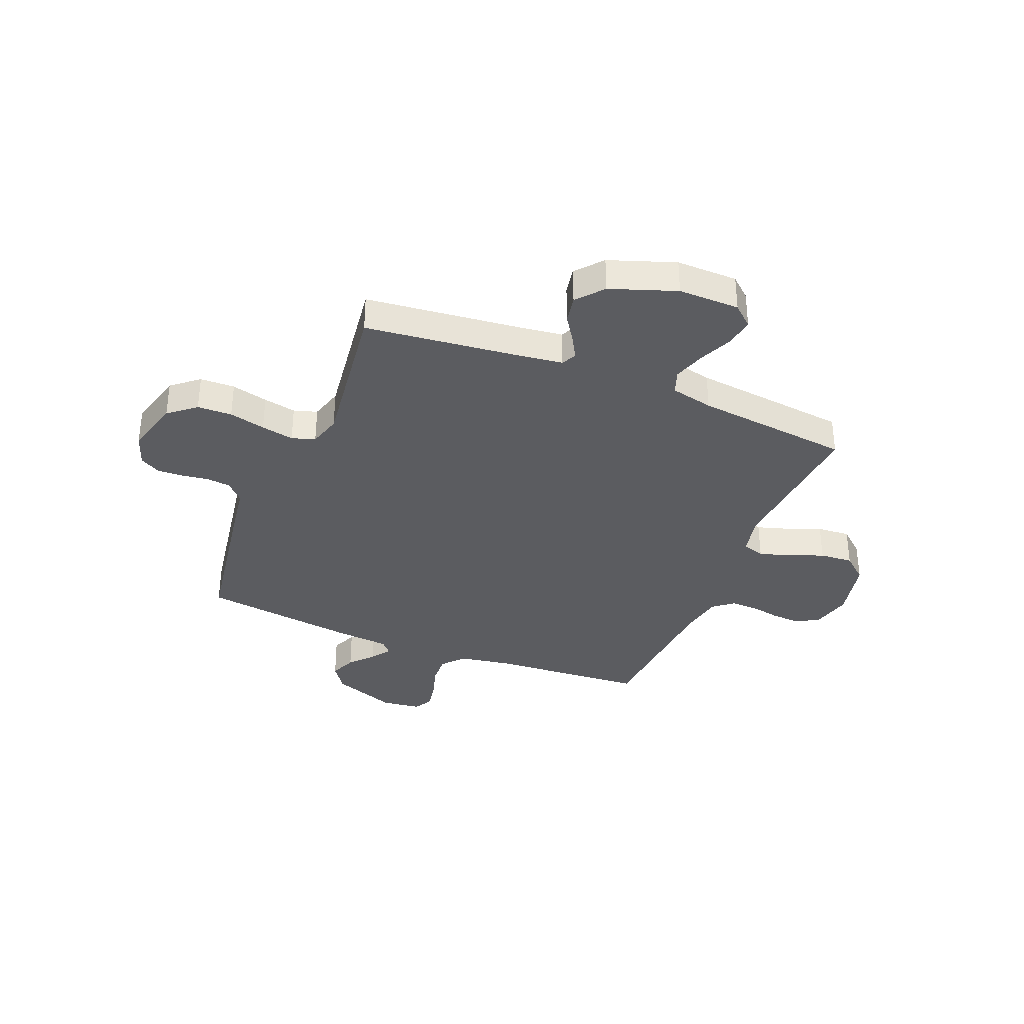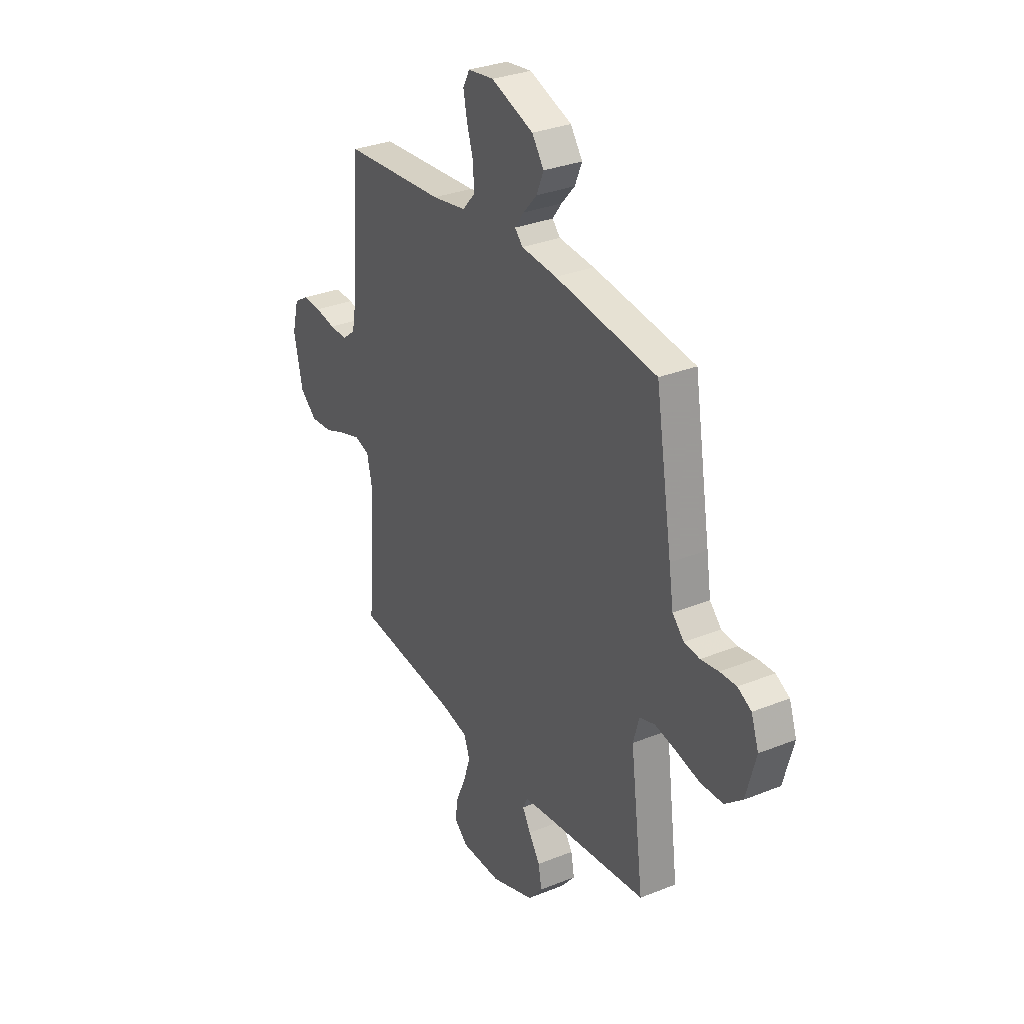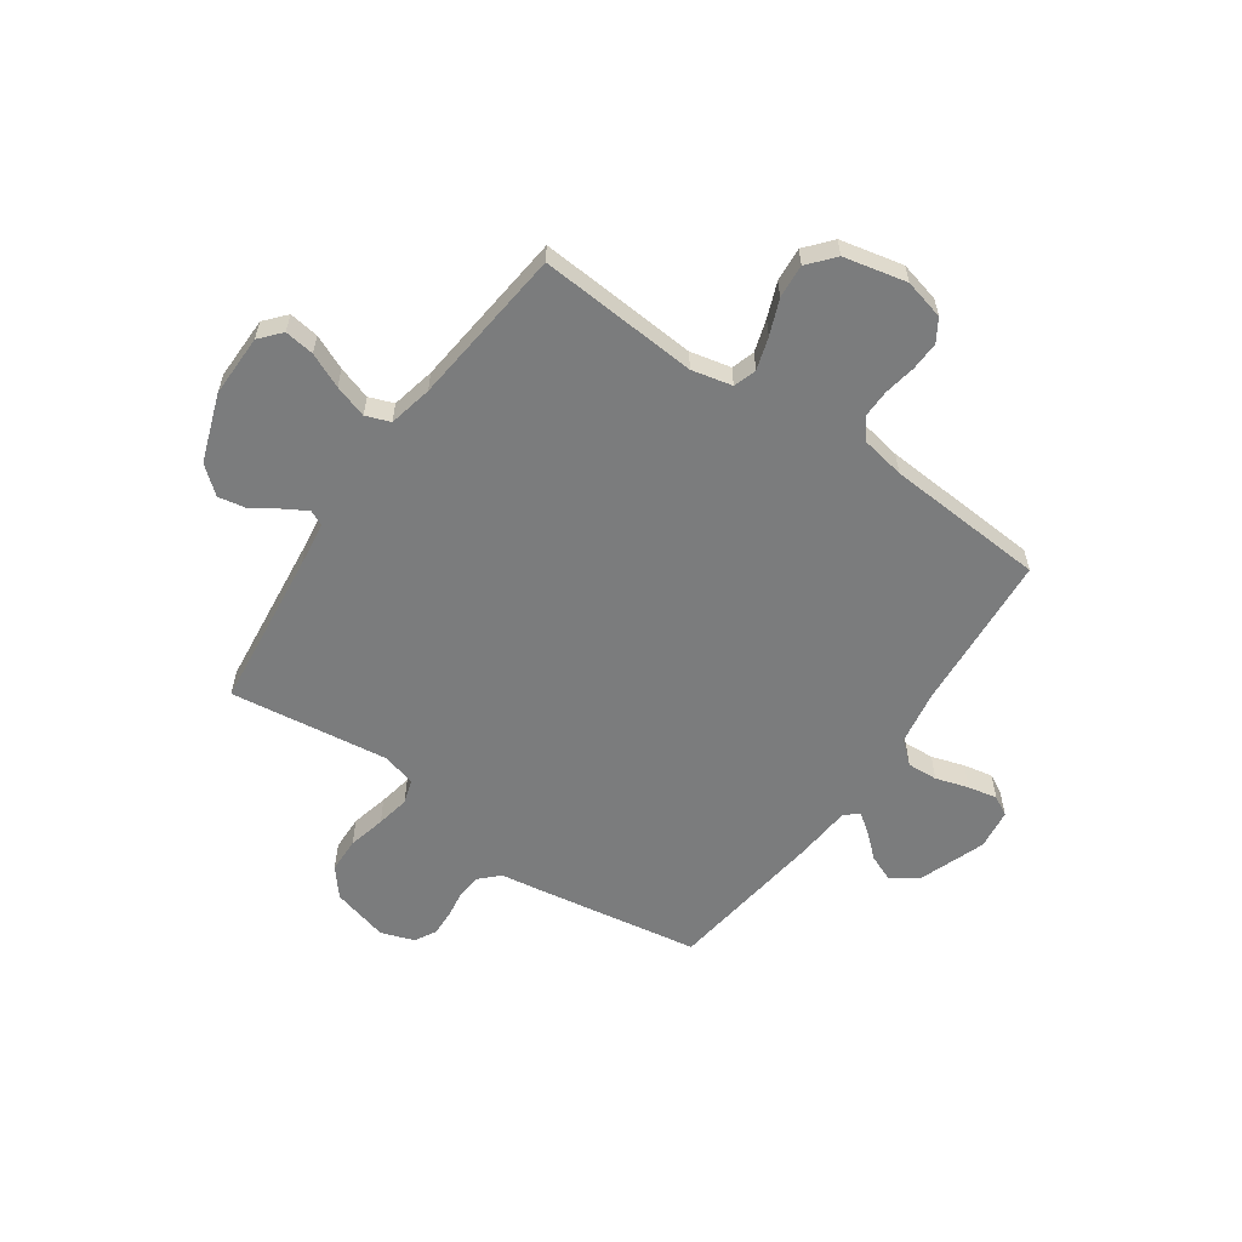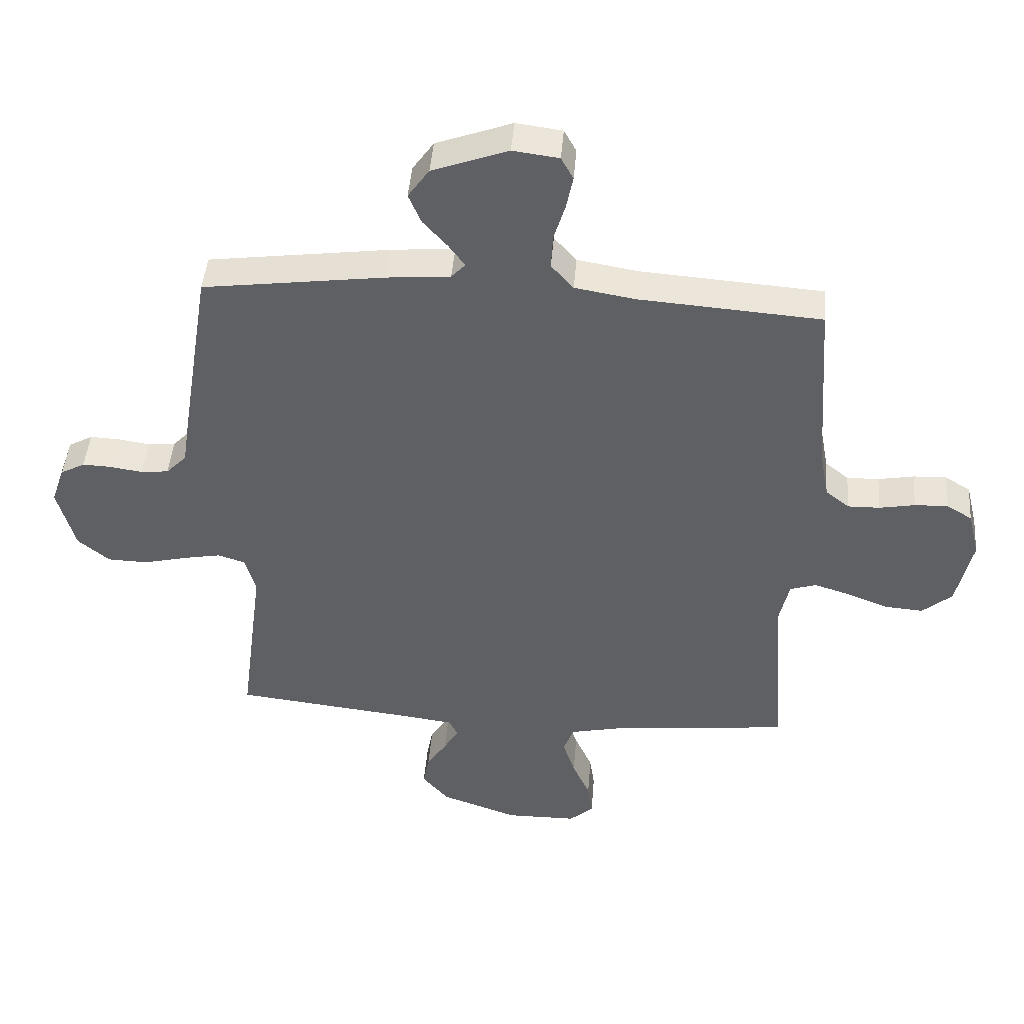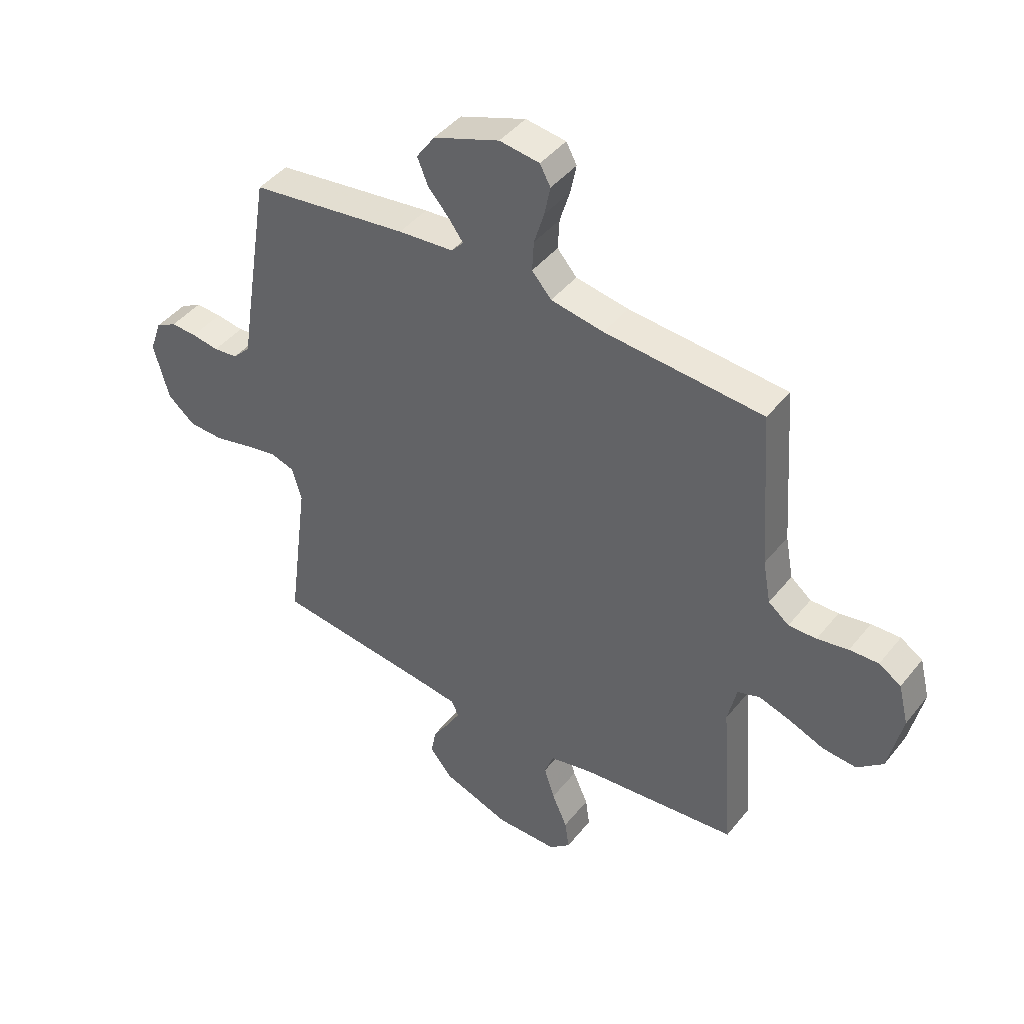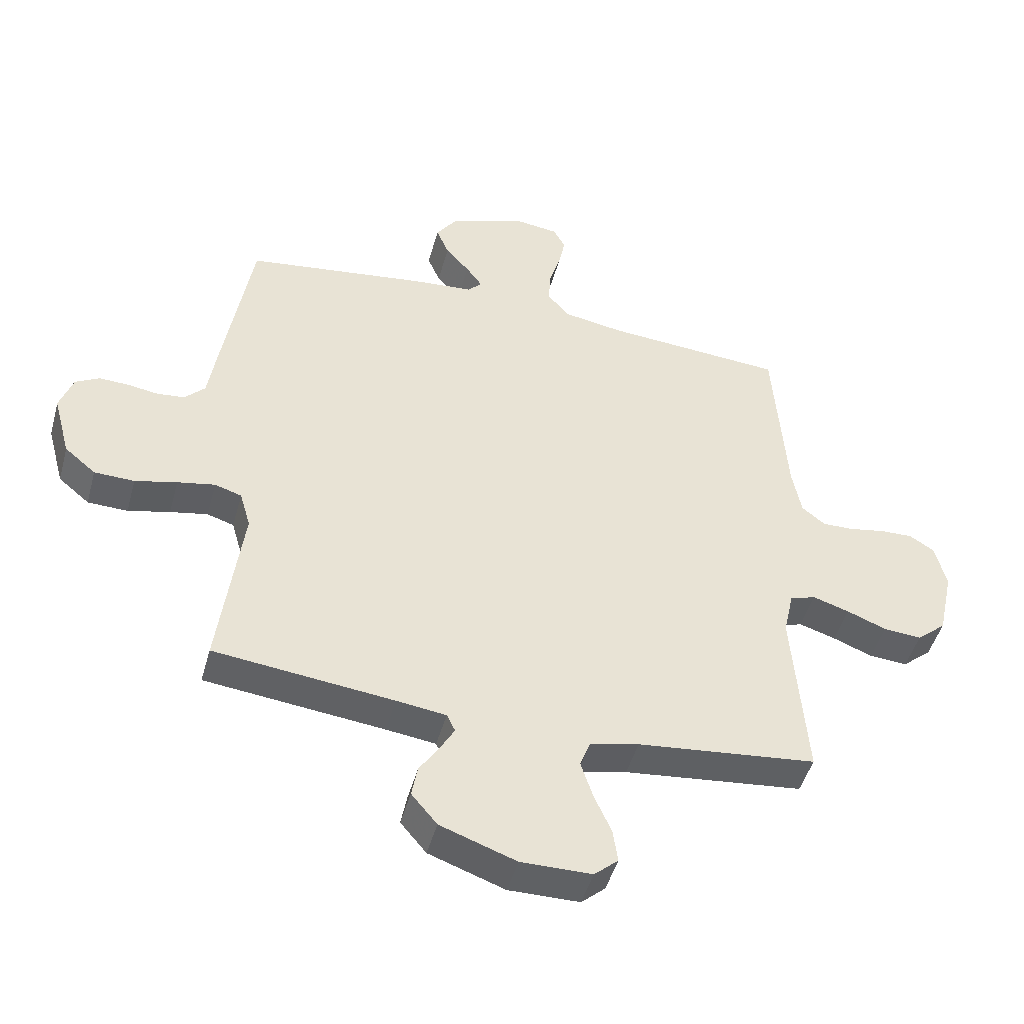
<metadata>
{"format":"obj","ext":"obj","renderer":"f3d","projection":"perspective","resolution":1024,"background":"white","views":[{"elev":-35.2,"azim":157.8,"up":"+Y"},{"elev":31.1,"azim":60.1,"up":"+Z"},{"elev":-58.7,"azim":-124.7,"up":"+Y"},{"elev":45.0,"azim":-175.4,"up":"+Z"},{"elev":43.7,"azim":-144.3,"up":"+Z"},{"elev":-47.0,"azim":164.8,"up":"+Z"}]}
</metadata>
<code>
v -0.5 0.07 -0.5
v -0.477 0.07 -0.2
v -0.494 0.07 -0.124
v -0.537 0.07 -0.11
v -0.598 0.07 -0.129
v -0.664 0.07 -0.155
v -0.728 0.07 -0.16
v -0.777 0.07 -0.118
v -0.803 0.07 0
v -0.784 0.07 0.076
v -0.742 0.07 0.102
v -0.687 0.07 0.1
v -0.628 0.07 0.089
v -0.575 0.07 0.088
v -0.536 0.07 0.119
v -0.521 0.07 0.2
v -0.5 0.07 0.5
v -0.2 0.07 0.522
v -0.1 0.07 0.539
v -0.063 0.07 0.581
v -0.066 0.07 0.638
v -0.085 0.07 0.7
v -0.096 0.07 0.755
v -0.076 0.07 0.792
v 0 0.07 0.802
v 0.125 0.07 0.756
v 0.16 0.07 0.706
v 0.139 0.07 0.656
v 0.099 0.07 0.611
v 0.072 0.07 0.574
v 0.095 0.07 0.549
v 0.2 0.07 0.54
v 0.5 0.07 0.5
v 0.549 0.07 0.2
v 0.562 0.07 0.115
v 0.596 0.07 0.08
v 0.642 0.07 0.075
v 0.694 0.07 0.083
v 0.743 0.07 0.085
v 0.783 0.07 0.063
v 0.805 0.07 0
v 0.776 0.07 -0.107
v 0.724 0.07 -0.15
v 0.657 0.07 -0.152
v 0.587 0.07 -0.135
v 0.524 0.07 -0.123
v 0.479 0.07 -0.137
v 0.461 0.07 -0.2
v 0.5 0.07 -0.5
v 0.2 0.07 -0.534
v 0.117 0.07 -0.545
v 0.103 0.07 -0.574
v 0.127 0.07 -0.616
v 0.16 0.07 -0.666
v 0.17 0.07 -0.719
v 0.127 0.07 -0.77
v 0 0.07 -0.815
v -0.118 0.07 -0.814
v -0.158 0.07 -0.779
v -0.15 0.07 -0.723
v -0.121 0.07 -0.658
v -0.101 0.07 -0.596
v -0.118 0.07 -0.55
v -0.2 0.07 -0.532
v -0.5 0 -0.5
v -0.477 0 -0.2
v -0.494 0 -0.124
v -0.537 0 -0.11
v -0.598 0 -0.129
v -0.664 0 -0.155
v -0.728 0 -0.16
v -0.777 0 -0.118
v -0.803 0 0
v -0.784 0 0.076
v -0.742 0 0.102
v -0.687 0 0.1
v -0.628 0 0.089
v -0.575 0 0.088
v -0.536 0 0.119
v -0.521 0 0.2
v -0.5 0 0.5
v -0.2 0 0.522
v -0.1 0 0.539
v -0.063 0 0.581
v -0.066 0 0.638
v -0.085 0 0.7
v -0.096 0 0.755
v -0.076 0 0.792
v 0 0 0.802
v 0.125 0 0.756
v 0.16 0 0.706
v 0.139 0 0.656
v 0.099 0 0.611
v 0.072 0 0.574
v 0.095 0 0.549
v 0.2 0 0.54
v 0.5 0 0.5
v 0.549 0 0.2
v 0.562 0 0.115
v 0.596 0 0.08
v 0.642 0 0.075
v 0.694 0 0.083
v 0.743 0 0.085
v 0.783 0 0.063
v 0.805 0 0
v 0.776 0 -0.107
v 0.724 0 -0.15
v 0.657 0 -0.152
v 0.587 0 -0.135
v 0.524 0 -0.123
v 0.479 0 -0.137
v 0.461 0 -0.2
v 0.5 0 -0.5
v 0.2 0 -0.534
v 0.117 0 -0.545
v 0.103 0 -0.574
v 0.127 0 -0.616
v 0.16 0 -0.666
v 0.17 0 -0.719
v 0.127 0 -0.77
v 0 0 -0.815
v -0.118 0 -0.814
v -0.158 0 -0.779
v -0.15 0 -0.723
v -0.121 0 -0.658
v -0.101 0 -0.596
v -0.118 0 -0.55
v -0.2 0 -0.532
f 59 60 61
f 58 59 61
f 57 58 61
f 56 57 61
f 55 56 61
f 54 55 61
f 53 54 61
f 52 53 61 62
f 51 52 62 63
f 48 49 50
f 51 63 64
f 50 51 64
f 48 50 64
f 47 48 64
f 43 44 45
f 42 43 45
f 41 42 45
f 40 41 45
f 39 40 45
f 38 39 45
f 37 38 45
f 36 37 45 46
f 35 36 46 47
f 64 1 2
f 47 64 2
f 35 47 2
f 34 35 2
f 33 34 2
f 32 33 2
f 31 32 2
f 27 28 29
f 26 27 29
f 25 26 29
f 24 25 29
f 23 24 29
f 22 23 29
f 21 22 29
f 20 21 29 30
f 16 17 18
f 15 16 18 19
f 11 12 13
f 10 11 13
f 9 10 13
f 8 9 13
f 7 8 13
f 6 7 13
f 5 6 13
f 4 5 13 14
f 3 4 14 15
f 31 2 3
f 30 31 3
f 20 30 3
f 19 20 3
f 3 15 19
f 125 124 123
f 125 123 122
f 125 122 121
f 125 121 120
f 125 120 119
f 125 119 118
f 125 118 117
f 126 125 117 116
f 127 126 116 115
f 114 113 112
f 128 127 115
f 128 115 114
f 128 114 112
f 128 112 111
f 109 108 107
f 109 107 106
f 109 106 105
f 109 105 104
f 109 104 103
f 109 103 102
f 109 102 101
f 110 109 101 100
f 111 110 100 99
f 66 65 128
f 66 128 111
f 66 111 99
f 66 99 98
f 66 98 97
f 66 97 96
f 66 96 95
f 93 92 91
f 93 91 90
f 93 90 89
f 93 89 88
f 93 88 87
f 93 87 86
f 93 86 85
f 94 93 85 84
f 82 81 80
f 83 82 80 79
f 77 76 75
f 77 75 74
f 77 74 73
f 77 73 72
f 77 72 71
f 77 71 70
f 77 70 69
f 78 77 69 68
f 79 78 68 67
f 67 66 95
f 67 95 94
f 67 94 84
f 67 84 83
f 83 79 67
f 1 65 66 2
f 2 66 67 3
f 3 67 68 4
f 4 68 69 5
f 5 69 70 6
f 6 70 71 7
f 7 71 72 8
f 8 72 73 9
f 9 73 74 10
f 10 74 75 11
f 11 75 76 12
f 12 76 77 13
f 13 77 78 14
f 14 78 79 15
f 15 79 80 16
f 16 80 81 17
f 17 81 82 18
f 18 82 83 19
f 19 83 84 20
f 20 84 85 21
f 21 85 86 22
f 22 86 87 23
f 23 87 88 24
f 24 88 89 25
f 25 89 90 26
f 26 90 91 27
f 27 91 92 28
f 28 92 93 29
f 29 93 94 30
f 30 94 95 31
f 31 95 96 32
f 32 96 97 33
f 33 97 98 34
f 34 98 99 35
f 35 99 100 36
f 36 100 101 37
f 37 101 102 38
f 38 102 103 39
f 39 103 104 40
f 40 104 105 41
f 41 105 106 42
f 42 106 107 43
f 43 107 108 44
f 44 108 109 45
f 45 109 110 46
f 46 110 111 47
f 47 111 112 48
f 48 112 113 49
f 49 113 114 50
f 50 114 115 51
f 51 115 116 52
f 52 116 117 53
f 53 117 118 54
f 54 118 119 55
f 55 119 120 56
f 56 120 121 57
f 57 121 122 58
f 58 122 123 59
f 59 123 124 60
f 60 124 125 61
f 61 125 126 62
f 62 126 127 63
f 63 127 128 64
f 64 128 65 1

</code>
